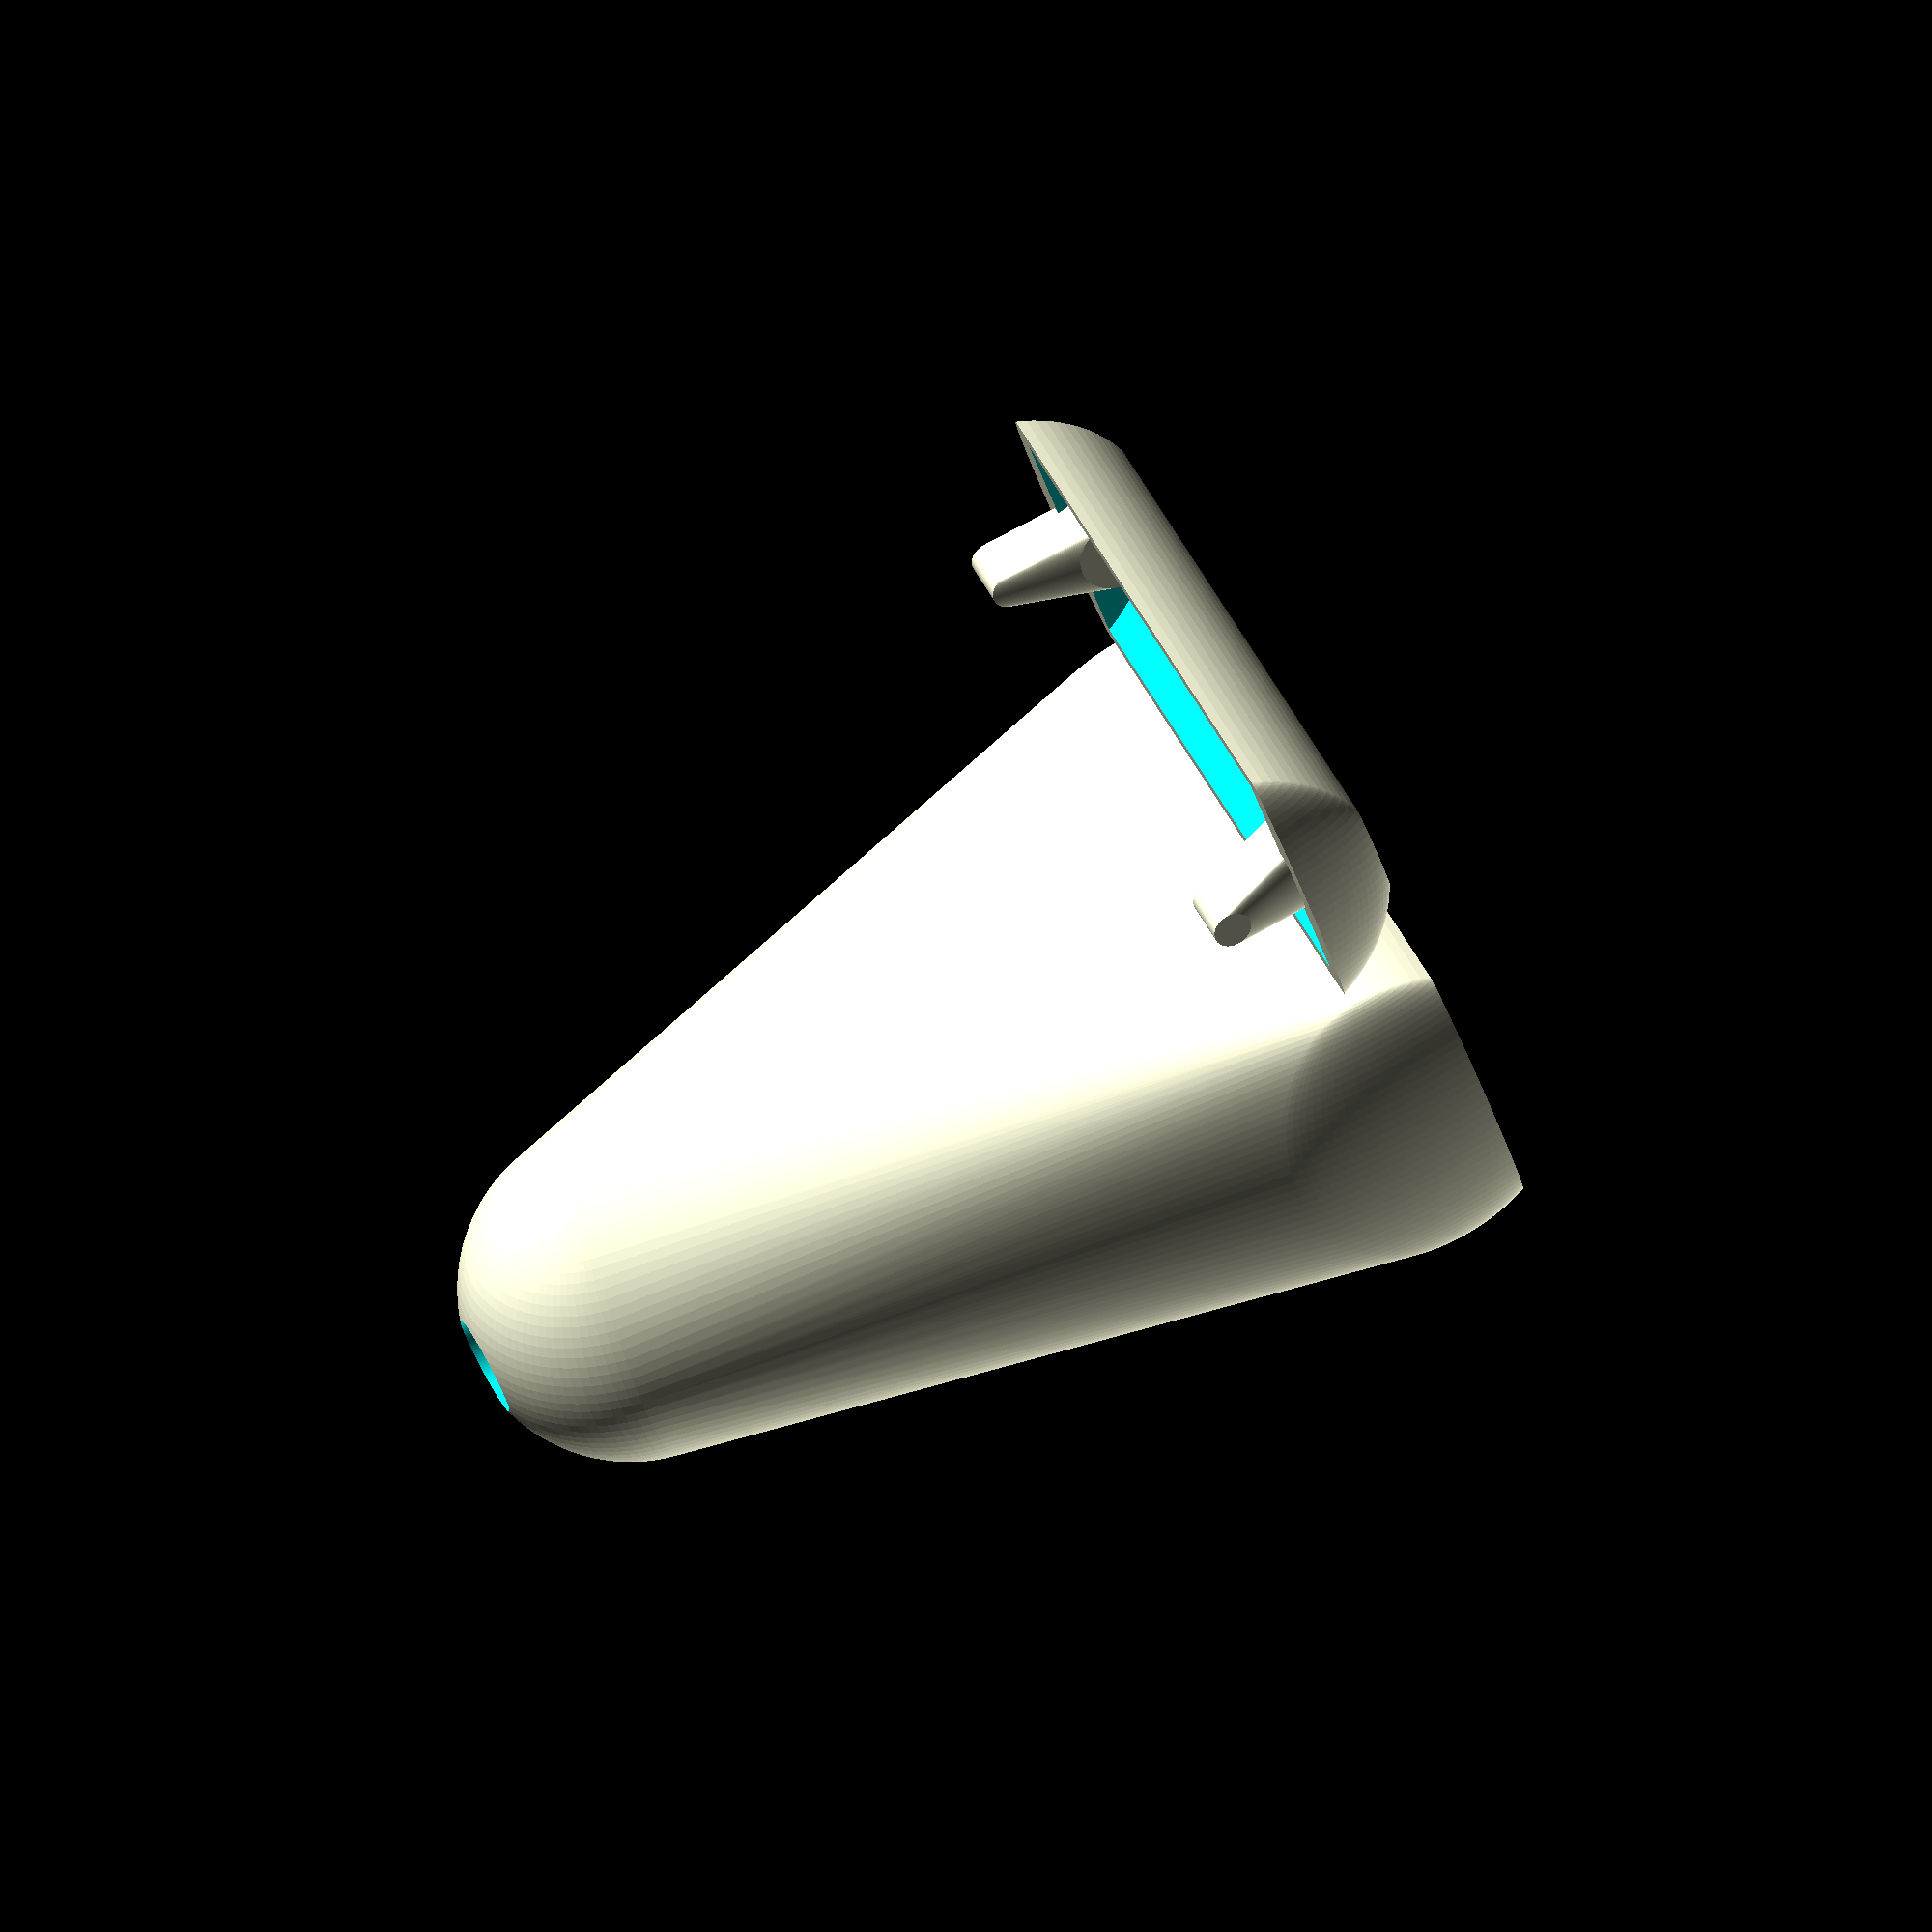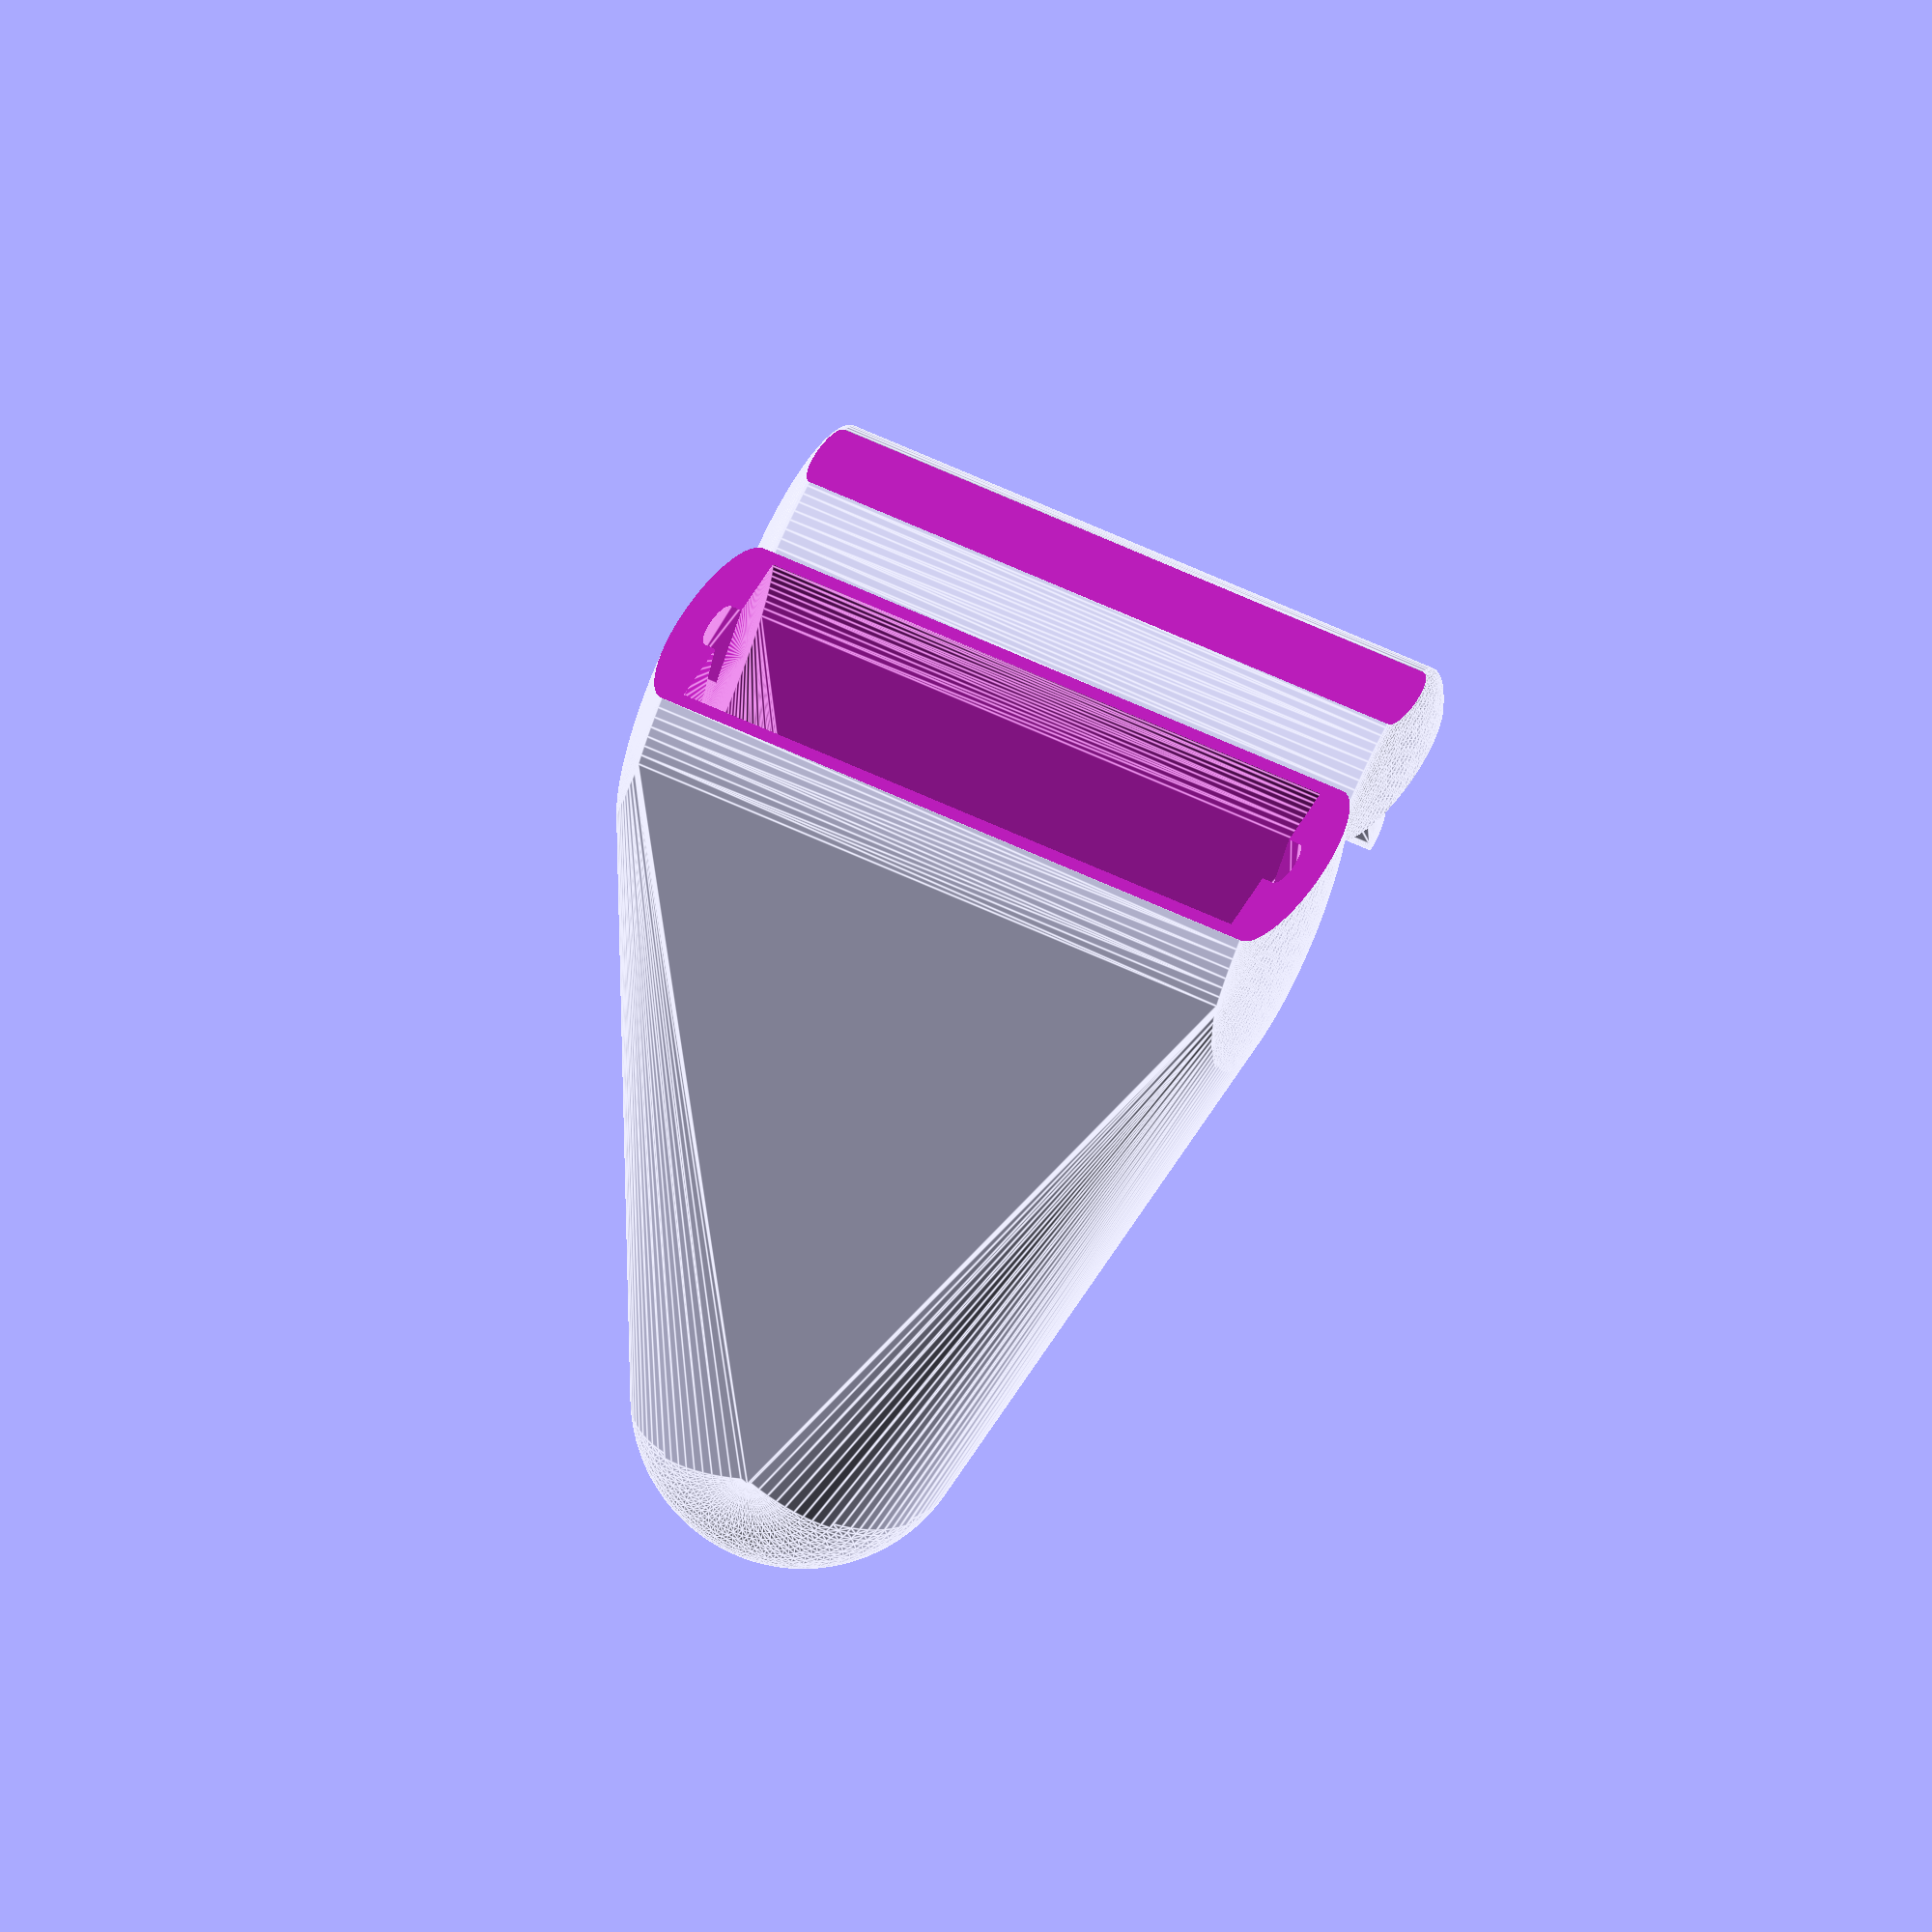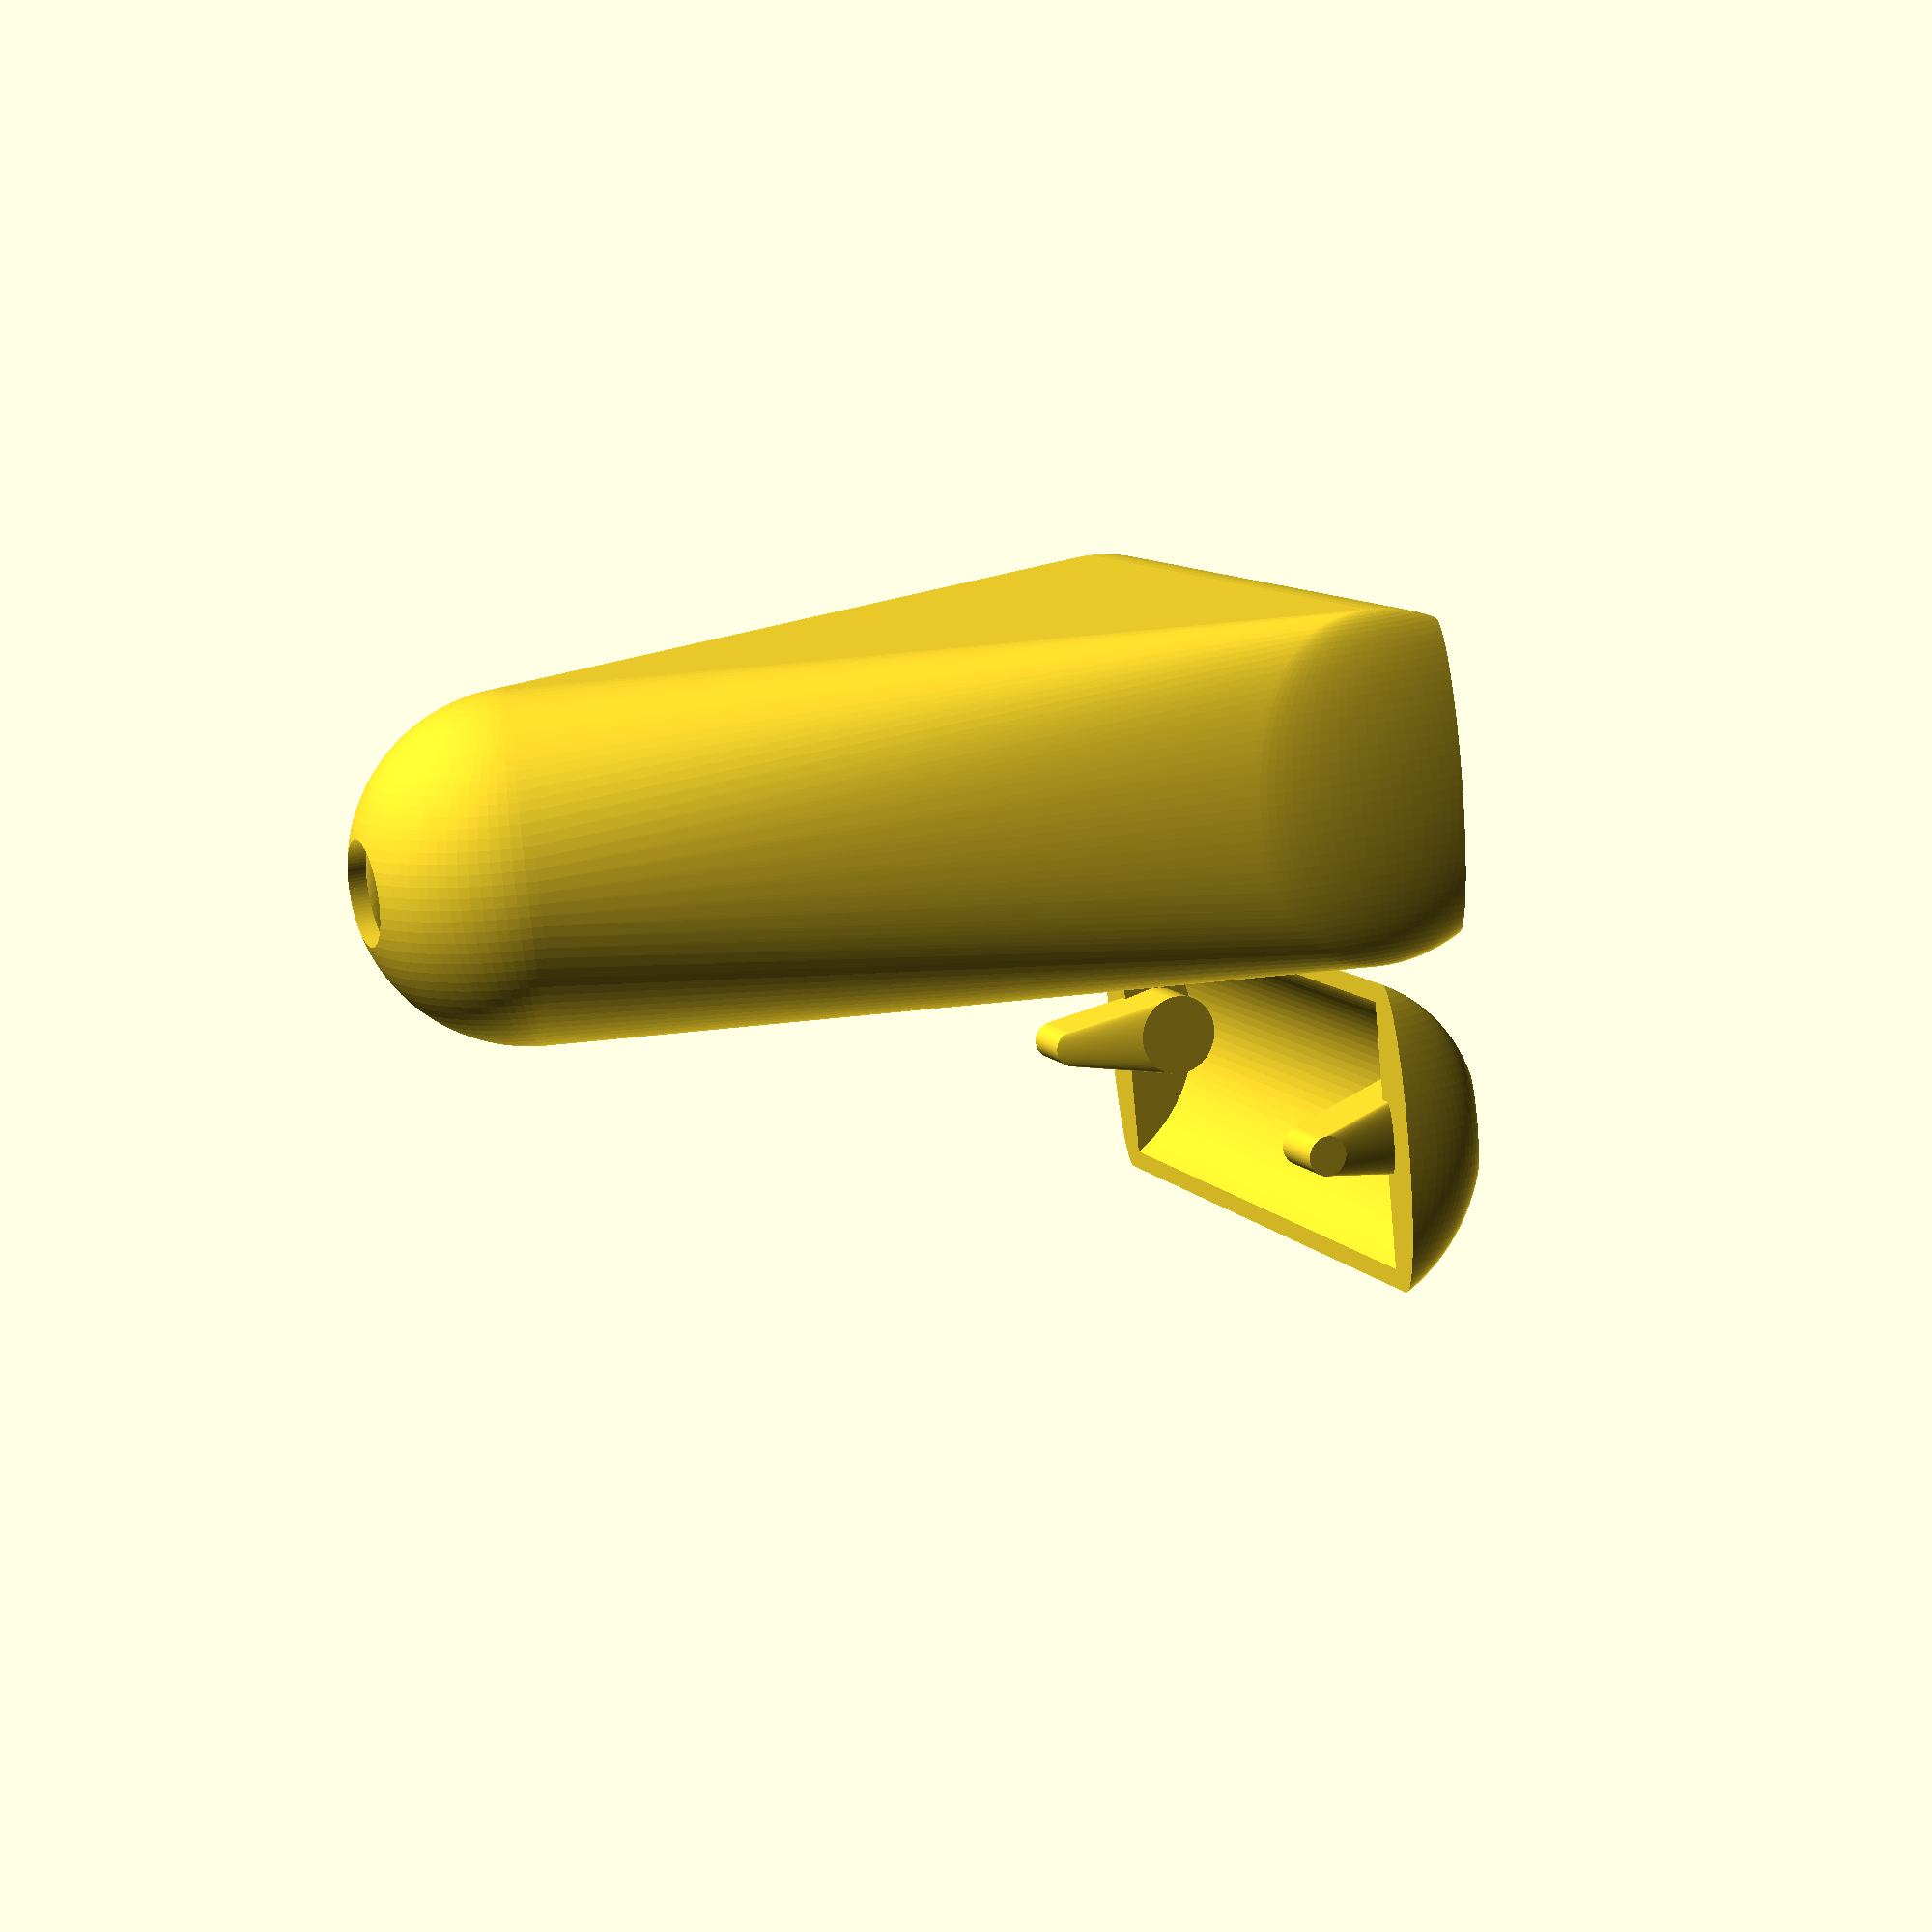
<openscad>
// -----------------------------------------------------
// Case for "Vigorun Y3 Bluetooth Earbuds"
//
//  Detlev Ahlgrimm, 31.12.2018
// -----------------------------------------------------

// diameter
dg=27;        // [20:50]

// width
bg=55;        // [20:100]

// length (+dg)
lks=65;       // [20:100]

// wall thickness
ws=1.5;       // [0.5:0.01:2]

// what to render
part=0;       // [0:body+cover, 1:body, 2:cover, 3:debug]

/* [Hidden] */
$fn=100;

// -----------------------------------------------------
//
// -----------------------------------------------------
module MainBody() {
  difference() {
    hull() {                                                            // der aeussere Koerper
      translate([-bg/2, 0, 0]) scale([0.2, 1, 1]) sphere(d=dg+2*ws);
      translate([ bg/2, 0, 0]) scale([0.2, 1, 1]) sphere(d=dg+2*ws);
      translate([0, -lks, 0]) sphere(d=dg+2*ws);
    }
    hull() {                                                            // innen aushoehlen
      translate([-bg/2+ws, 0, 0]) rotate([0, 90, 0]) cylinder(d=dg, h=bg-2*ws);
      translate([0, -lks, 0]) sphere(d=dg);
    }
    translate([-bg, dg/4, -dg]) cube([2*bg, dg, 2*dg]);                 // unten aufmachen bzw. Platz fuer Deckel
    translate([0, -lks, 0]) rotate([90, 0, 0]) cylinder(d=dg/3, h=dg);  // oberes Loch

    for(s=[0, 1]) mirror([s, 0, 0]) hull() {                            // Einrasterung fuer den Deckel
      translate([-bg/2-1, 0, 0]) rotate([0, 90, 0]) cylinder(d=4, h=3);
      translate([-bg/2+1, dg/3+ws/2, 0]) rotate([0, 90, 0]) cylinder(d=8, h=1);
    }
    //translate([-100, -100, 0]) cube([200, 200, 20]);    // debug
  }
}


// -----------------------------------------------------
//
// -----------------------------------------------------
module Cover() {
  intersection() {
    difference() {
      hull() {                                                          // der aeussere Koerper
        translate([-bg/2, 0, 0]) scale([0.2, 1, 1]) sphere(d=dg+2*ws);
        translate([ bg/2, 0, 0]) scale([0.2, 1, 1]) sphere(d=dg+2*ws);
      }
      translate([-bg/2+ws, 0, 0]) rotate([0, 90, 0]) cylinder(d=dg, h=bg-2*ws); // innen aushoehlen
      translate([-bg/2-2, dg/2+ws/2, -dg/2]) cube([bg+4, 5, dg]);
    }
    translate([-bg, dg/4, -dg/2]) cube([2*bg, dg, dg]);                 // nur den Deckel auswaehlen
  }
  difference() {
    for(s=[0, 1]) mirror([s, 0, 0]) hull() {                            // Einrasterung zufuegen
      translate([-bg/2-1, 0, 0]) rotate([0, 90, 0]) cylinder(d=4-0.6, h=5);
      translate([-bg/2+1.3, dg/3+ws/2, 0]) rotate([0, 90, 0]) cylinder(d=8-0.6, h=5);
    }
    translate([-bg, dg/2, -dg/2]) cube([2*bg, dg, dg]);                 // moegl. Ueberstaende wegschneiden
  }
}


if(part==0) {
  rotate([-90, 0, 0]) translate([0, -dg/4, (dg+2*ws)/2]) MainBody();
  translate([0, -dg-2*ws, 0]) rotate([-90, 0, 0]) translate([0, -dg/2-ws/2, (dg+2*ws)/2]) Cover();
} else if(part==1) {
  rotate([-90, 0, 0]) translate([0, -dg/4, (dg+2*ws)/2]) MainBody();
} else if(part==2) {
  translate([0, -dg-2*ws, 0]) rotate([-90, 0, 0]) translate([0, -dg/2-ws/2, (dg+2*ws)/2]) Cover();
} else if(part==3) {
  difference() {
    union() {
      MainBody();
      translate([0, 0.1, 0]) Cover();
    }
    translate([-bg, -lks-dg/2-ws, 0]) cube([2*bg, lks+dg+2*ws, dg/2+ws]);
  }
}

</openscad>
<views>
elev=280.1 azim=141.2 roll=61.7 proj=o view=wireframe
elev=54.2 azim=160.1 roll=166.1 proj=o view=edges
elev=155.5 azim=166.5 roll=113.5 proj=p view=wireframe
</views>
